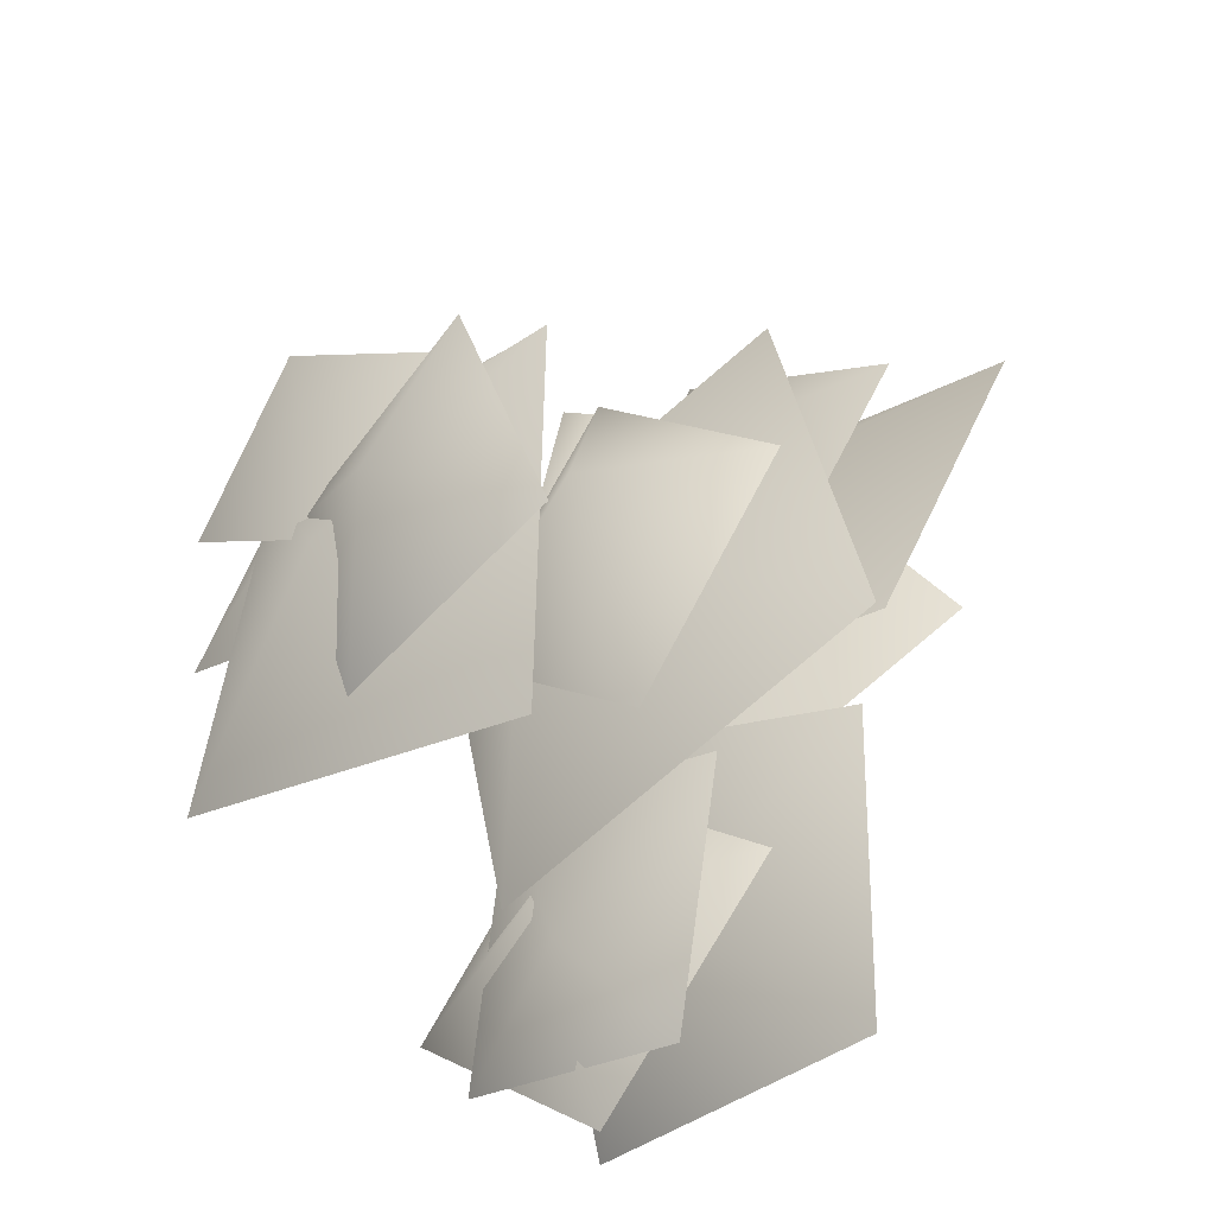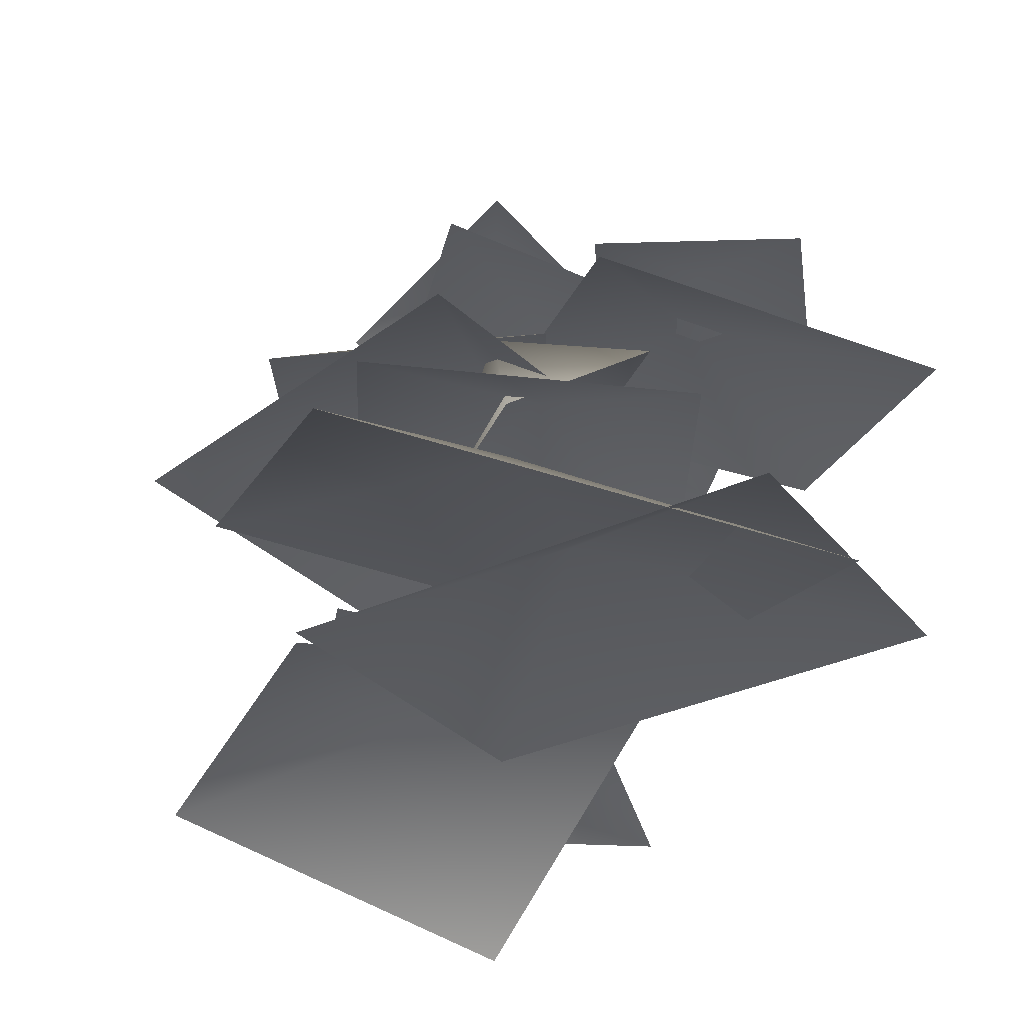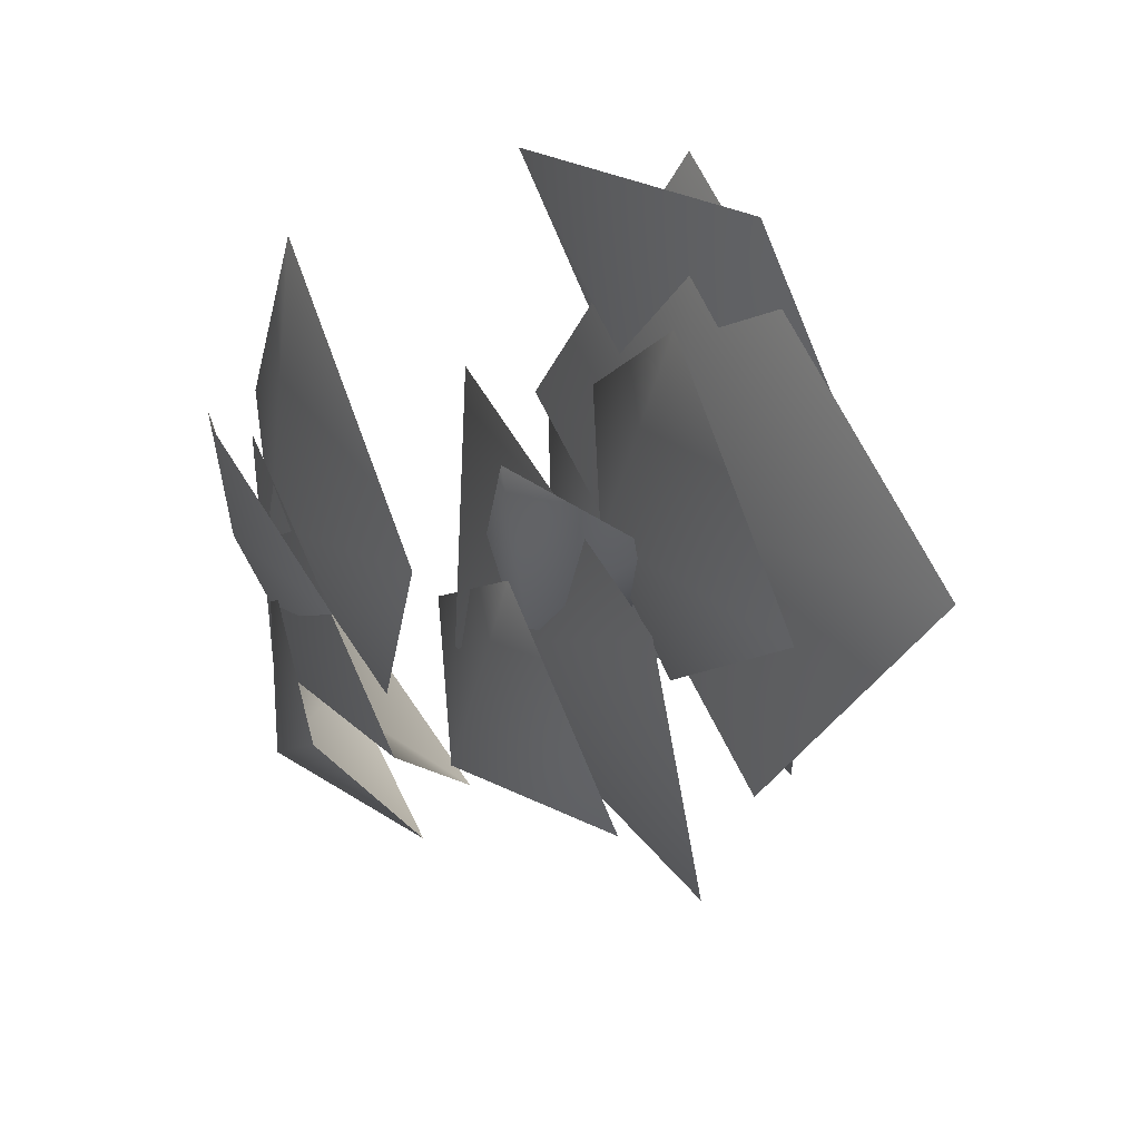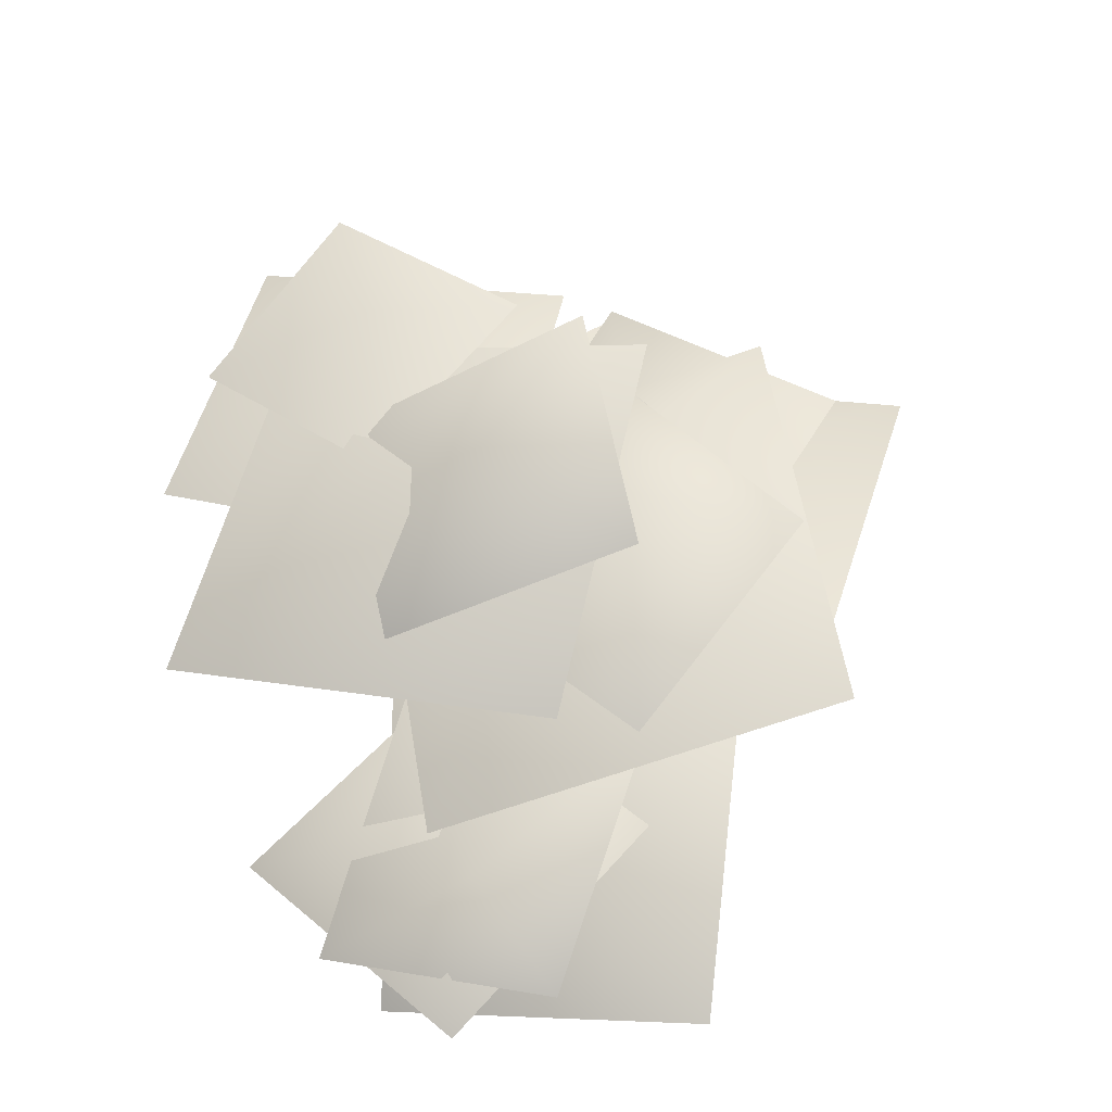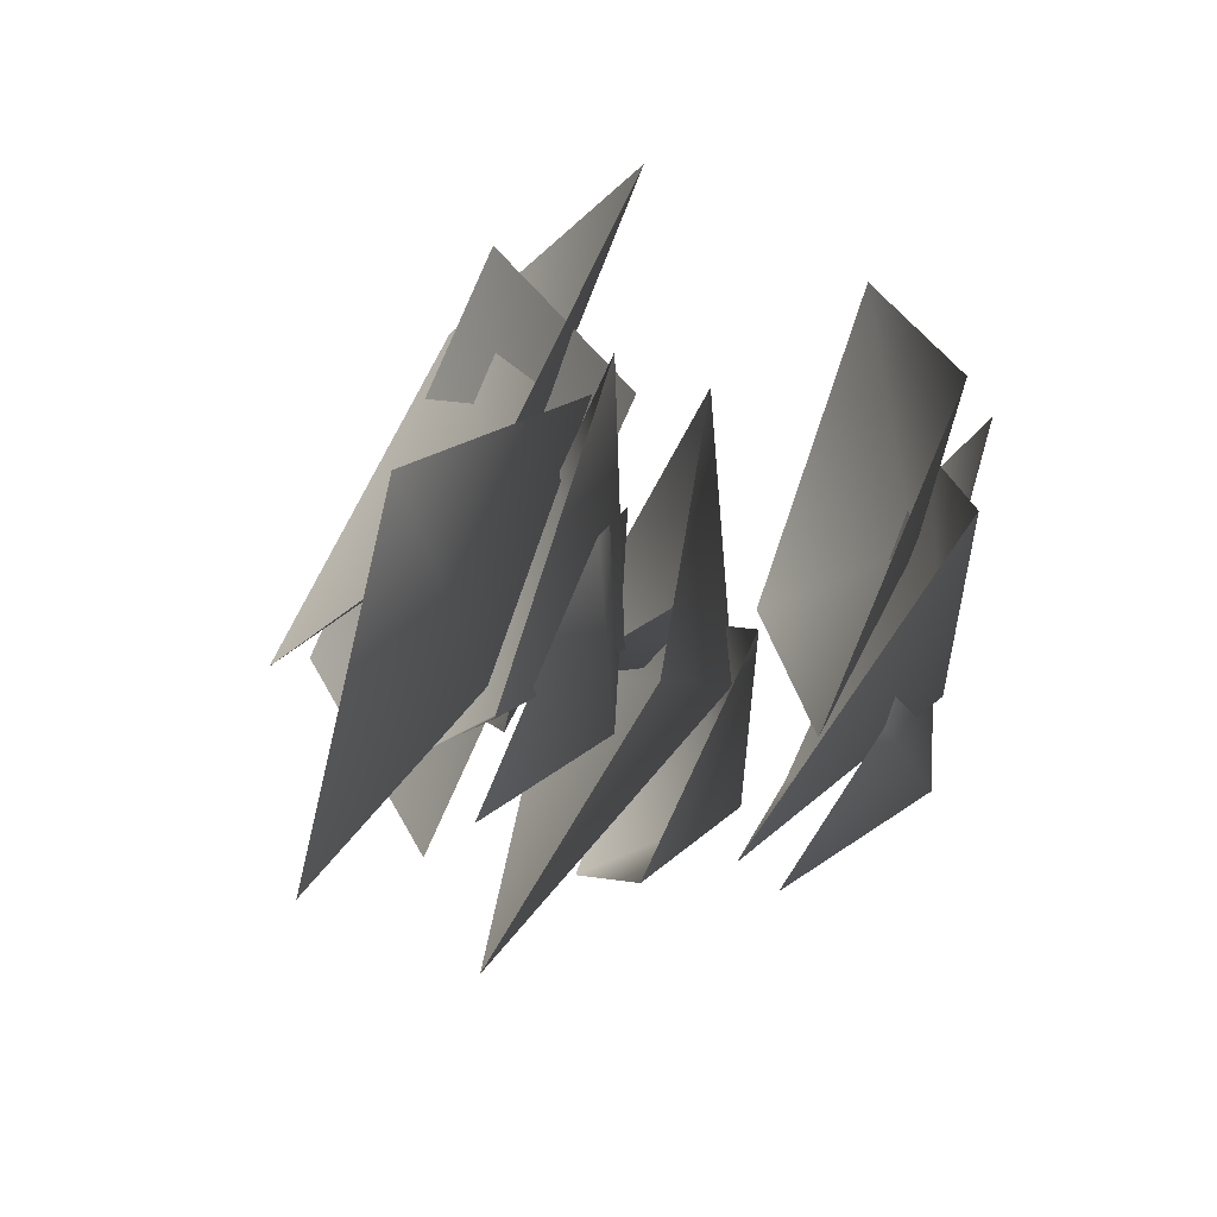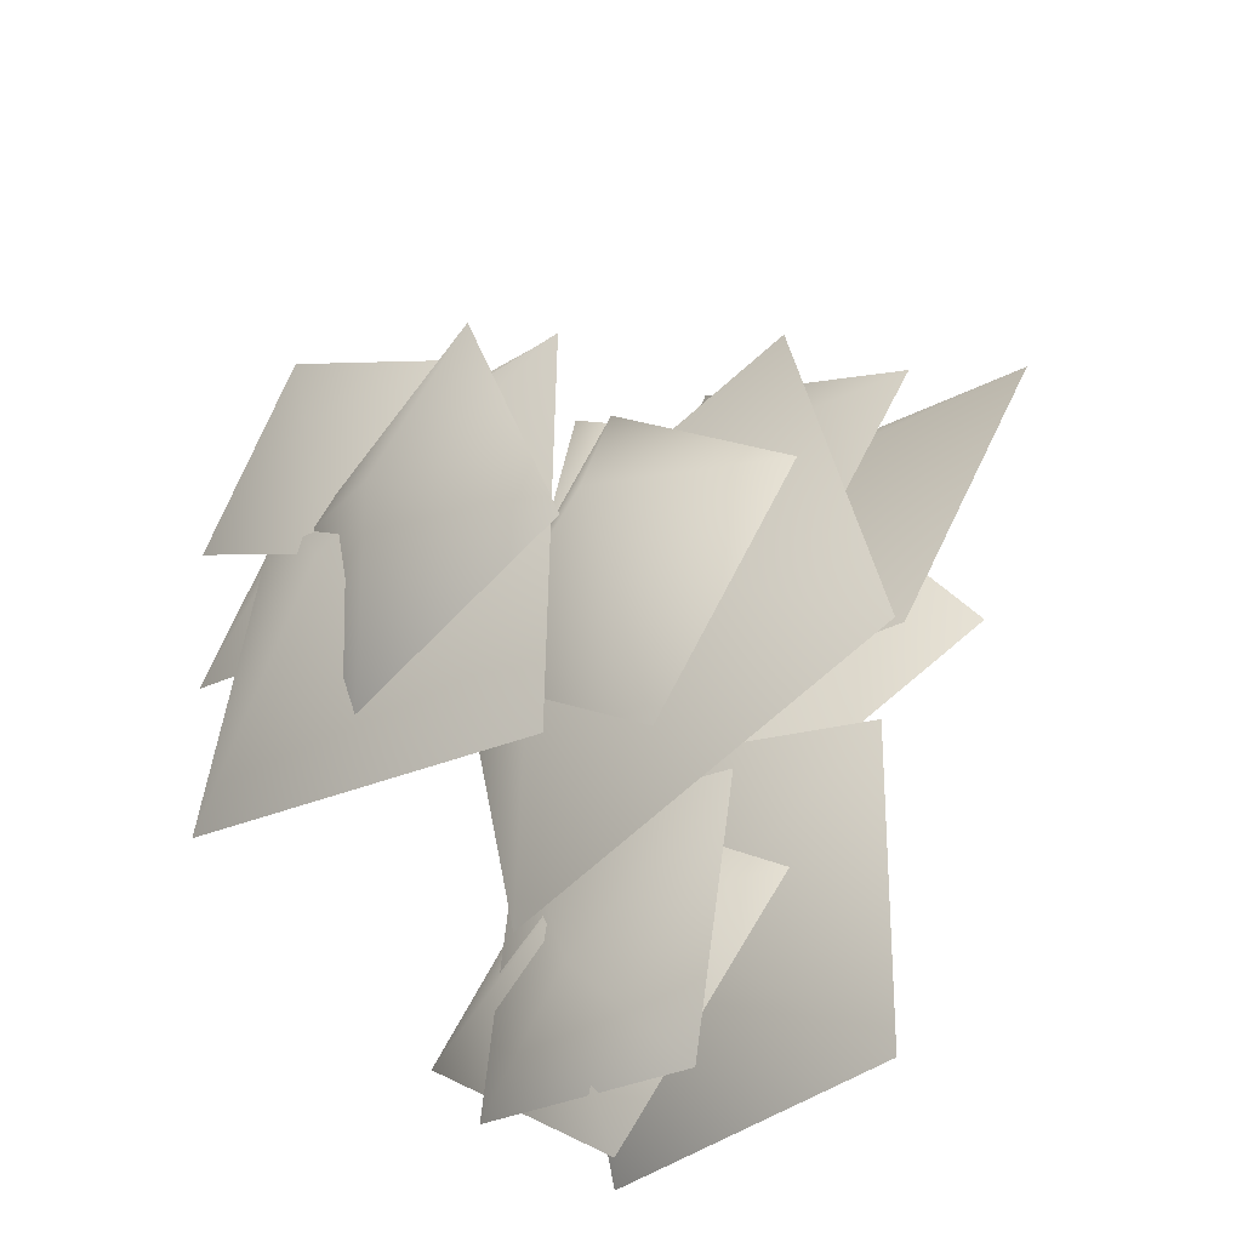
<metadata>
{"format":"obj","ext":"obj","renderer":"f3d","projection":"perspective","resolution":1024,"background":"white","views":[{"elev":-49.2,"azim":-148.8,"up":"+Z"},{"elev":-27.5,"azim":-33.3,"up":"+Y"},{"elev":55.7,"azim":-125.4,"up":"+Z"},{"elev":-34.9,"azim":-176.3,"up":"+Z"},{"elev":-57.2,"azim":57.5,"up":"+Z"},{"elev":-48.8,"azim":-148.6,"up":"+Z"}]}
</metadata>
<code>
g Object170
v -7.366 1.874 15.57
v -5.585 -6.679 36.61
v 10.08 -9.836 10.76
v -11.8 -3.43 -7.639
v -28.54 -2.902 20.11
v 11.53 -5.825 -25.94
v -8.16 -13.5 -22.74
v 11.44 -12.66 -5.855
v 31.88 -19.76 -22.58
v 10.84 -16.74 -42.96
v -11.17 -5.133 16.69
v -36.16 -13.08 27.07
v 8.554 -18.77 38.49
v 19.67 -9.71 -0.1279
v -25.04 -3.67 -11.44
v 16.66 22.37 6.657
v -1.947 18.23 17.56
v 28.58 10.78 28.38
v 36.16 12.93 -0.292
v 5.079 18.35 -12.04
v -8.633 10.79 10.09
v -11.96 -0.3883 17.31
v 0.6081 6.983 21.51
v 5.649 6.283 0.8831
v -6.879 -1.292 -3.431
v 8.075 -4.59 -32.34
v -7.973 -4.697 -18.58
v 15.28 -7.835 -10.88
v 23.72 -16.03 -34.67
v 0.6741 -12.38 -41.1
v -7.846 19.19 -6.796
v -23.71 11.47 -5.063
v -5.482 10.63 13.94
v 10.34 8.647 -9.644
v -7.954 8.232 -25.21
v 15.69 26.68 9.511
v 1.994 24.47 11.31
v 18.87 25.54 21.57
v 31.21 20.45 7.554
v 15.18 23.86 -5.713
v 2.536 -13.05 -25.65
v -17.41 -14.34 -9.15
v 17.23 -12.63 0.668
v 19.69 -31.22 -33.24
v -13.29 -20.04 -40.7
v 13.13 26.1 -9.512
v -9.916 26.19 4.536
v 23.69 19.63 10.97
v 34.23 12.88 -19.83
v -0.9318 13.18 -26.57
v 4.789 30.86 -10.38
v -4.361 31.22 4.012
v 18.05 22.63 -0.9543
v 13.78 18.24 -20.96
v -8.686 23.38 -15.36
v 0.6426 12.87 -2.648
v -20.83 6.265 20.23
v 18.62 -1.029 11.3
v 12.09 -2.899 -28.68
v -27.57 4.136 -19.98
v -2.095 -9.737 12.86
v -25.45 -21.17 5.689
v -4.177 -16.43 42.96
v 28.98 -14.65 23.9
v 7.637 -18.92 -13.43
f 3 1 2
f 4 1 3
f 5 1 4
f 2 1 5
f 8 6 7
f 9 6 8
f 10 6 9
f 7 6 10
f 13 11 12
f 14 11 13
f 15 11 14
f 12 11 15
f 18 16 17
f 19 16 18
f 20 16 19
f 17 16 20
f 23 21 22
f 24 21 23
f 25 21 24
f 22 21 25
f 28 26 27
f 29 26 28
f 30 26 29
f 27 26 30
f 33 31 32
f 34 31 33
f 35 31 34
f 32 31 35
f 38 36 37
f 39 36 38
f 40 36 39
f 37 36 40
f 43 41 42
f 44 41 43
f 45 41 44
f 42 41 45
f 48 46 47
f 49 46 48
f 50 46 49
f 47 46 50
f 53 51 52
f 54 51 53
f 55 51 54
f 52 51 55
f 58 56 57
f 59 56 58
f 60 56 59
f 57 56 60
f 63 61 62
f 64 61 63
f 65 61 64
f 62 61 65

</code>
